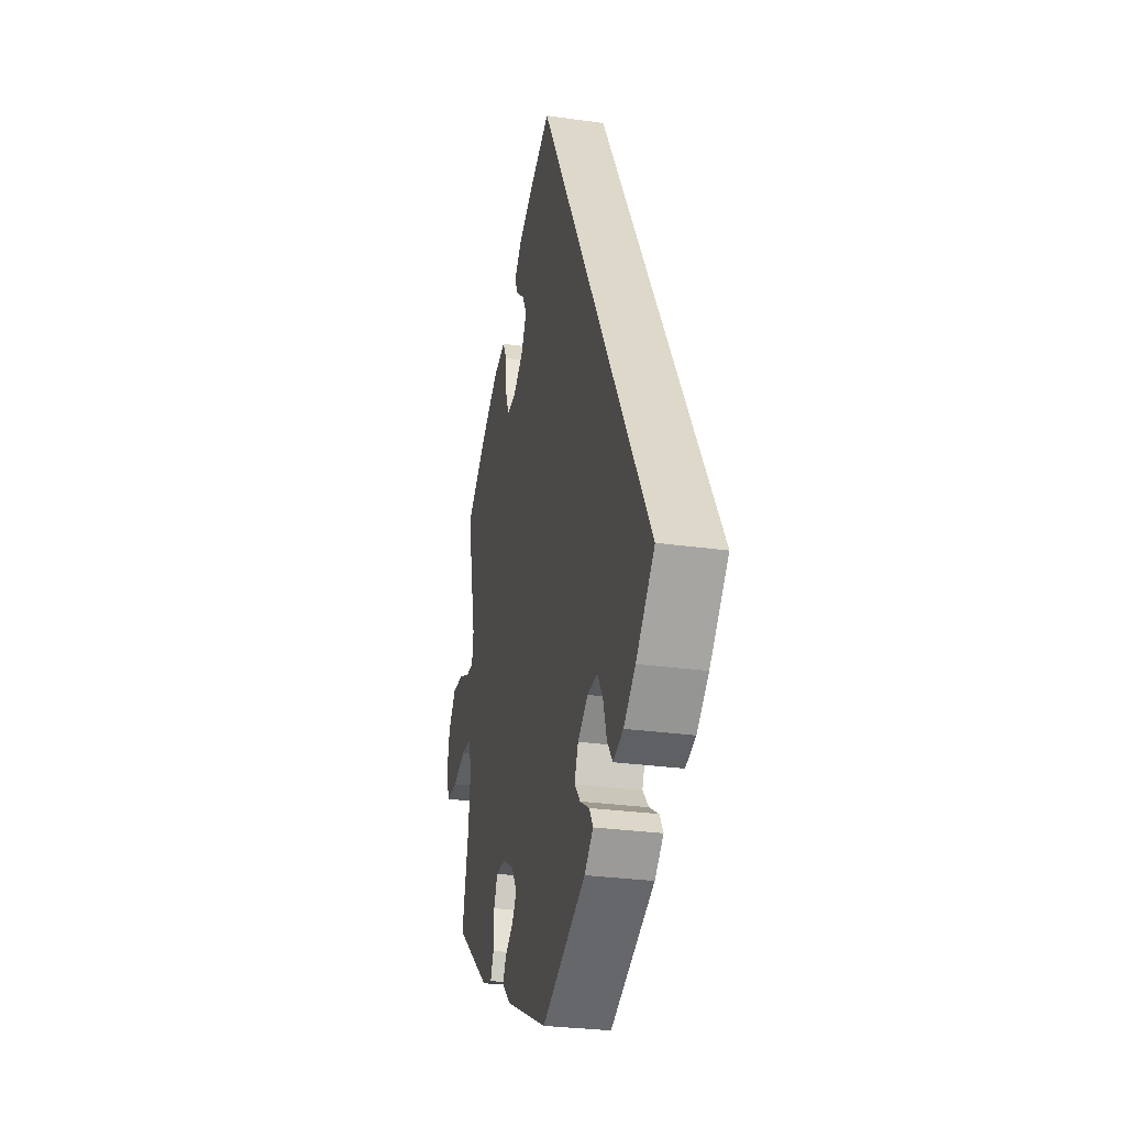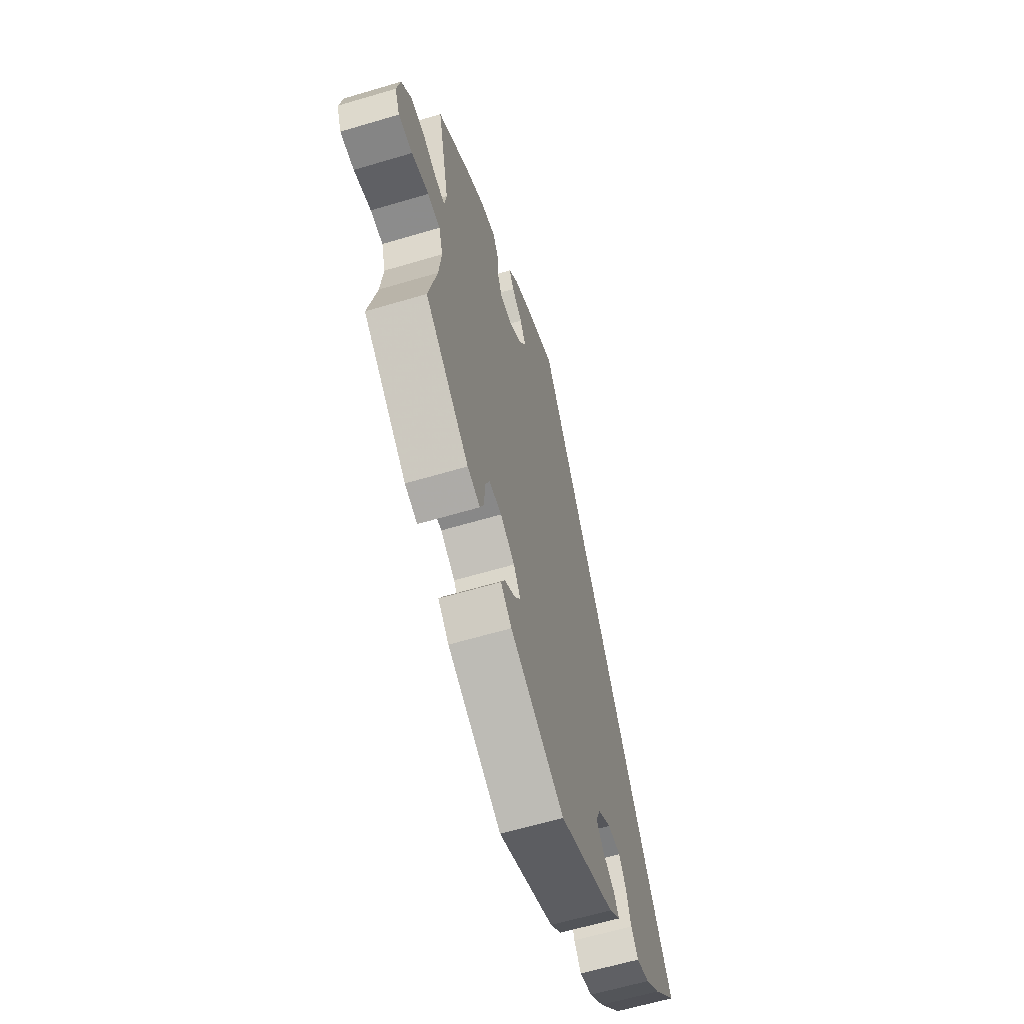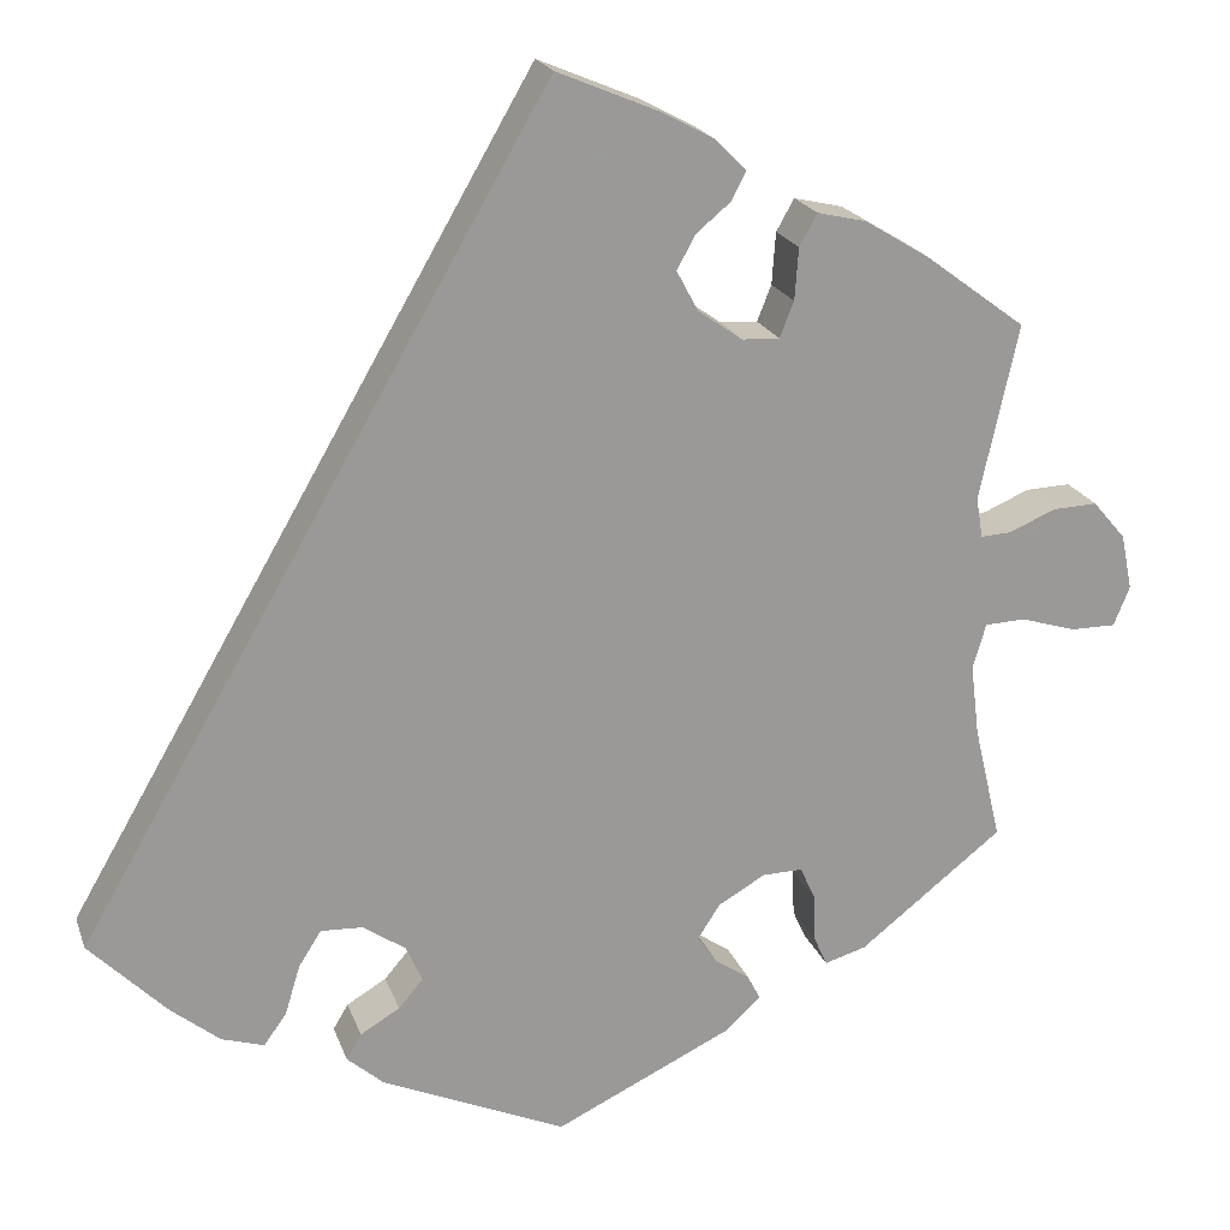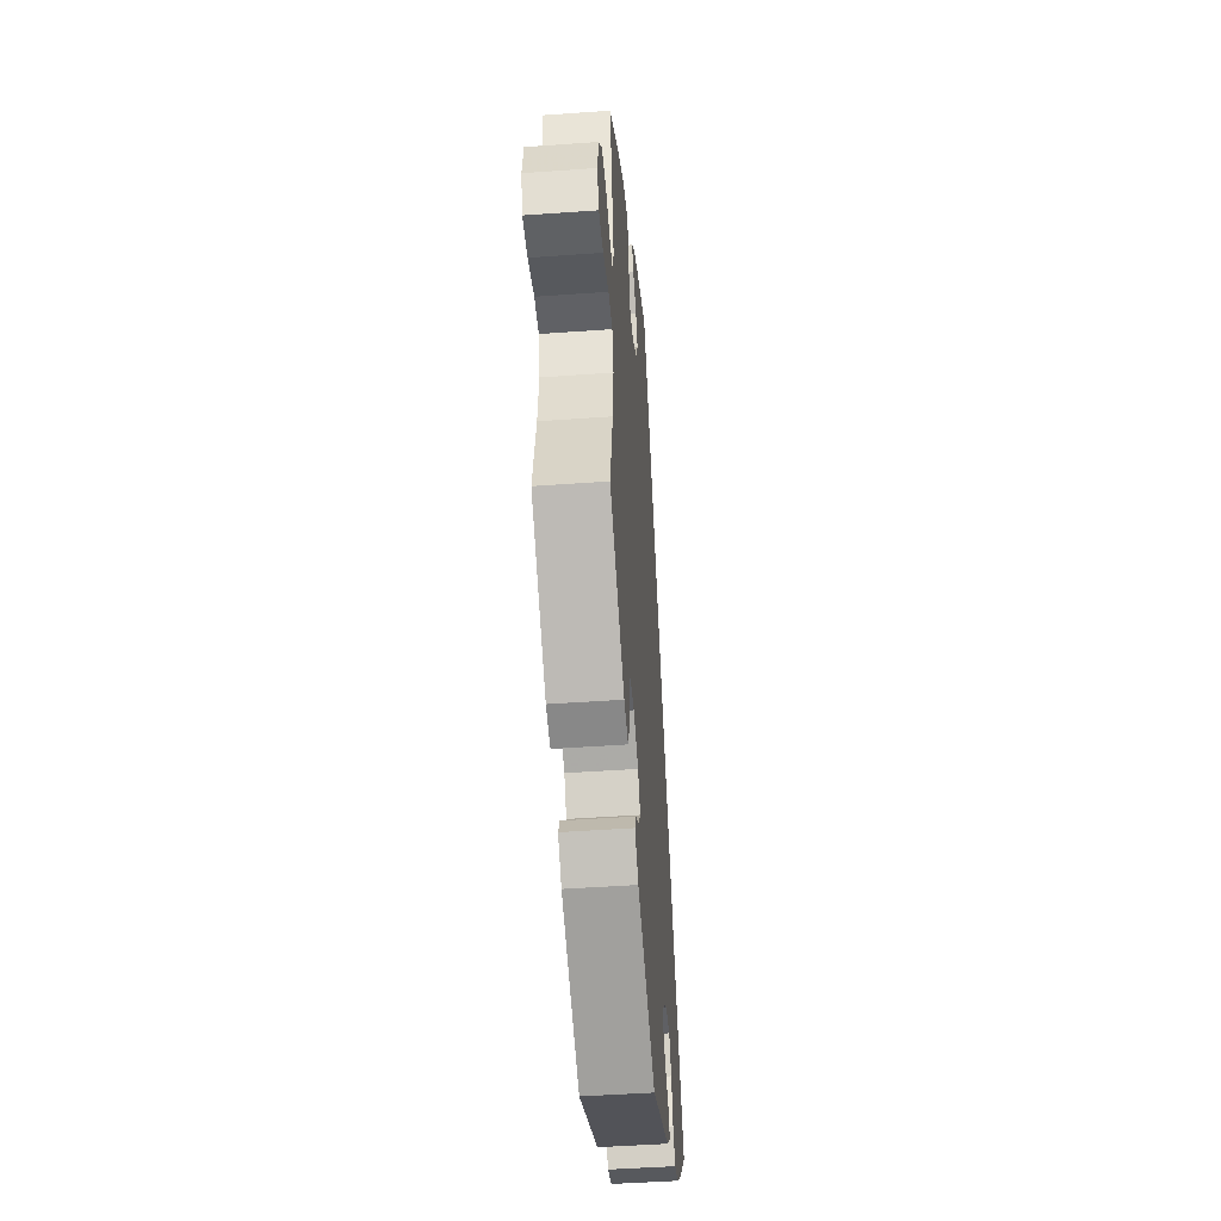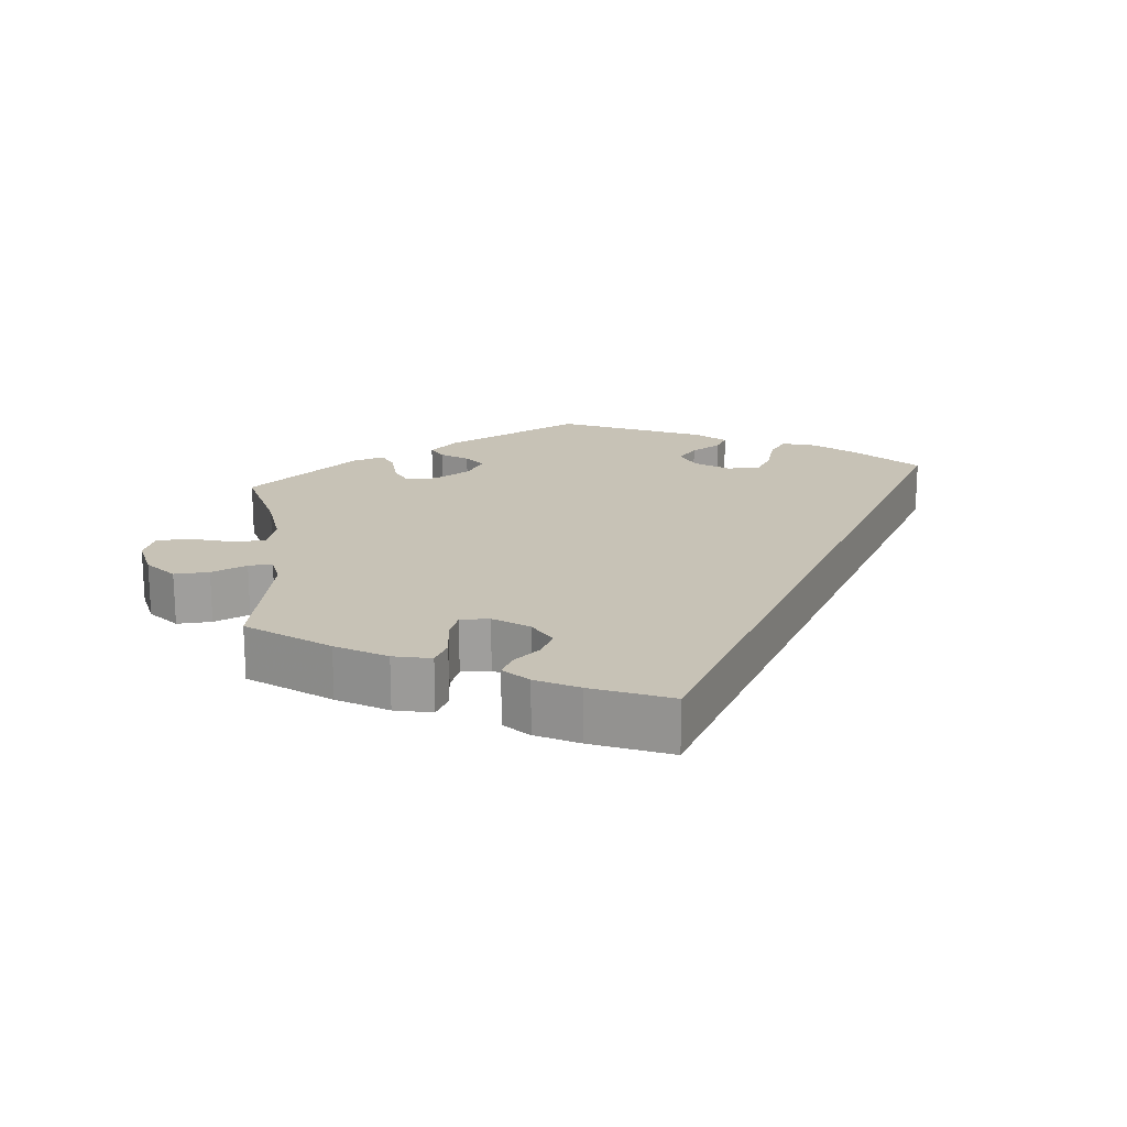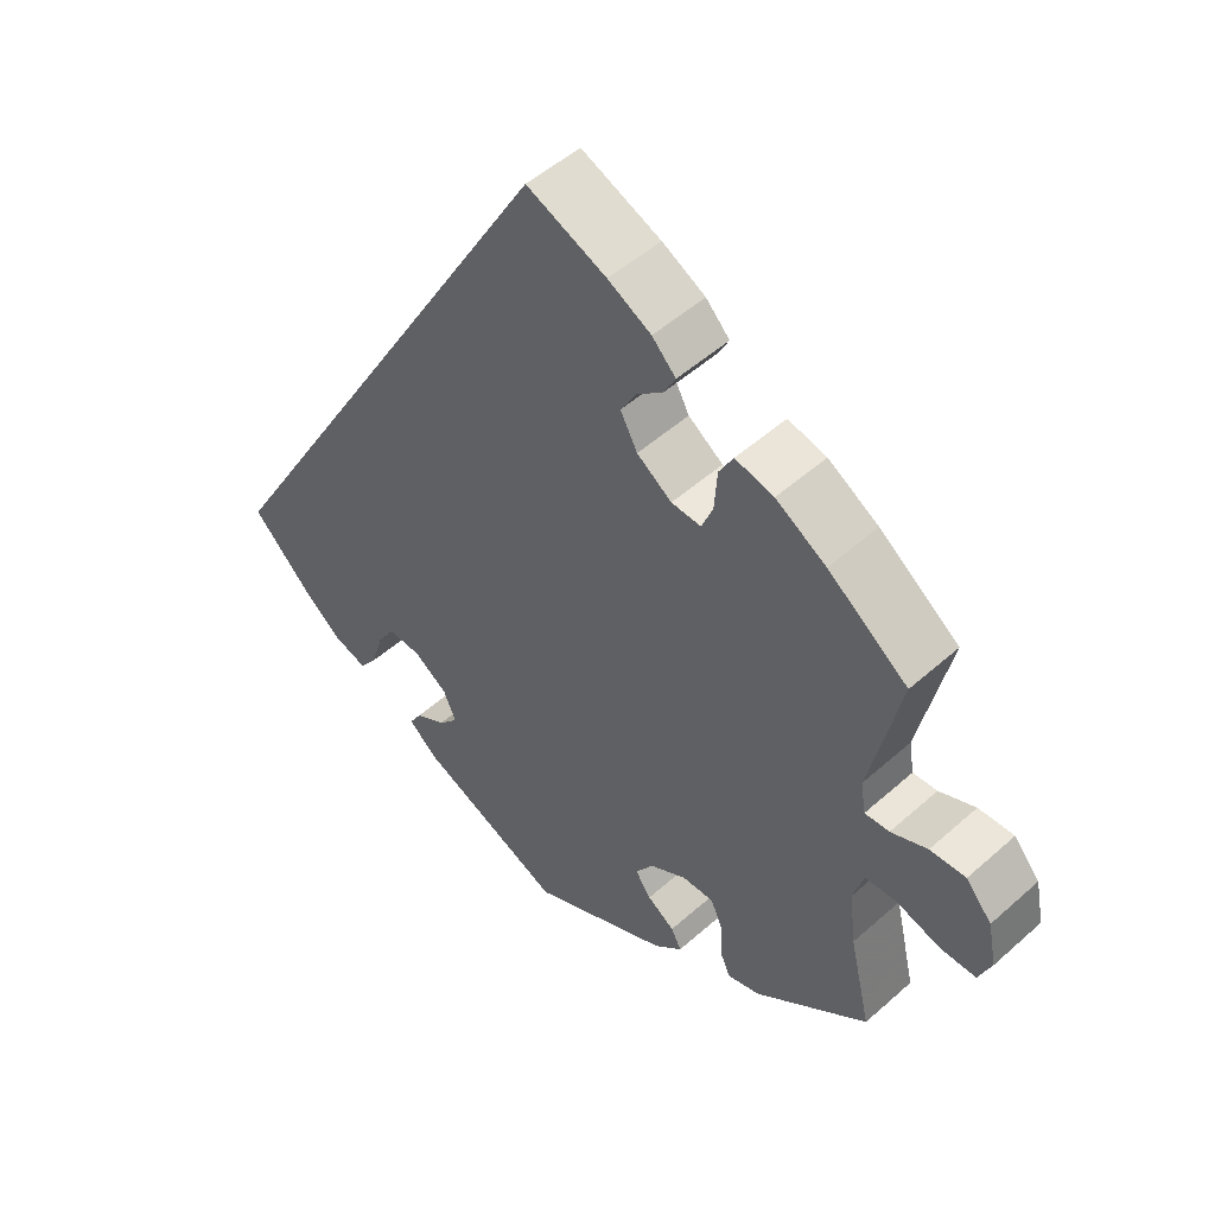
<metadata>
{"format":"obj","ext":"obj","renderer":"f3d","projection":"perspective","resolution":1024,"background":"white","views":[{"elev":-28.6,"azim":78.1,"up":"+Z"},{"elev":-61.7,"azim":-73.1,"up":"+Z"},{"elev":20.4,"azim":163.6,"up":"+Z"},{"elev":-46.5,"azim":-85.3,"up":"+Z"},{"elev":19.3,"azim":-6.3,"up":"+Y"},{"elev":50.7,"azim":-134.2,"up":"+Z"}]}
</metadata>
<code>
v 0.501 0.07 -0.288
v 0.419 0.07 -0.371
v 0.367 0.07 -0.413
v 0.322 0.07 -0.427
v 0.298 0.07 -0.394
v 0.282 0.07 -0.341
v 0.258 0.07 -0.303
v 0.213 0.07 -0.305
v 0.168 0.07 -0.336
v 0.151 0.07 -0.375
v 0.177 0.07 -0.405
v 0.219 0.07 -0.43
v 0.235 0.07 -0.457
v 0.196 0.07 -0.491
v 0 0.07 -0.577
v -0.189 0.07 -0.487
v -0.227 0.07 -0.452
v -0.213 0.07 -0.425
v -0.176 0.07 -0.4
v -0.155 0.07 -0.37
v -0.179 0.07 -0.333
v -0.229 0.07 -0.304
v -0.272 0.07 -0.303
v -0.288 0.07 -0.339
v -0.29 0.07 -0.39
v -0.304 0.07 -0.421
v -0.348 0.07 -0.408
v -0.501 0.07 -0.288
v -0.472 0.07 -0.164
v -0.463 0.07 -0.089
v -0.477 0.07 -0.041
v -0.52 0.07 -0.039
v -0.579 0.07 -0.057
v -0.627 0.07 -0.057
v -0.644 0.07 -0.015
v -0.632 0.07 0.044
v -0.597 0.07 0.085
v -0.549 0.07 0.083
v -0.5 0.07 0.062
v -0.467 0.07 0.06
v -0.46 0.07 0.103
v -0.501 0.07 0.289
v -0.393 0.07 0.369
v -0.325 0.07 0.41
v -0.273 0.07 0.422
v -0.254 0.07 0.388
v -0.25 0.07 0.333
v -0.235 0.07 0.295
v -0.195 0.07 0.297
v -0.148 0.07 0.33
v -0.125 0.07 0.373
v -0.145 0.07 0.409
v -0.181 0.07 0.439
v -0.197 0.07 0.469
v -0.165 0.07 0.502
v -0.107 0.07 0.533
v 0 0.07 0.578
v 0.501 0 -0.288
v 0.419 0 -0.371
v 0.367 0 -0.413
v 0.322 0 -0.427
v 0.298 0 -0.394
v 0.282 0 -0.341
v 0.258 0 -0.303
v 0.213 0 -0.305
v 0.168 0 -0.336
v 0.151 0 -0.375
v 0.177 0 -0.405
v 0.219 0 -0.43
v 0.235 0 -0.457
v 0.196 0 -0.491
v 0 0 -0.577
v -0.189 0 -0.487
v -0.227 0 -0.452
v -0.213 0 -0.425
v -0.176 0 -0.4
v -0.155 0 -0.37
v -0.179 0 -0.333
v -0.229 0 -0.304
v -0.272 0 -0.303
v -0.288 0 -0.339
v -0.29 0 -0.39
v -0.304 0 -0.421
v -0.348 0 -0.408
v -0.501 0 -0.288
v -0.472 0 -0.164
v -0.463 0 -0.089
v -0.477 0 -0.041
v -0.52 0 -0.039
v -0.579 0 -0.057
v -0.627 0 -0.057
v -0.644 0 -0.015
v -0.632 0 0.044
v -0.597 0 0.085
v -0.549 0 0.083
v -0.5 0 0.062
v -0.467 0 0.06
v -0.46 0 0.103
v -0.501 0 0.289
v -0.393 0 0.369
v -0.325 0 0.41
v -0.273 0 0.422
v -0.254 0 0.388
v -0.25 0 0.333
v -0.235 0 0.295
v -0.195 0 0.297
v -0.148 0 0.33
v -0.125 0 0.373
v -0.145 0 0.409
v -0.181 0 0.439
v -0.197 0 0.469
v -0.165 0 0.502
v -0.107 0 0.533
v 0 0 0.578
f 52 53 54 55
f 51 52 55 56
f 44 45 46 47
f 44 47 48
f 41 42 43 44
f 40 41 44 48
f 36 37 38 39
f 36 39 40
f 35 36 40
f 32 33 34 35
f 31 32 35 40
f 30 31 40 48
f 26 27 28 29
f 24 25 26 29
f 23 24 29 30
f 22 23 30 48
f 16 17 18 19
f 16 19 20
f 15 16 20
f 14 15 20 21
f 11 12 13 14
f 10 11 14 21
f 3 4 5 6
f 3 6 7
f 2 3 7
f 1 2 7
f 51 56 57 1
f 21 22 48 49
f 9 10 21 49
f 8 9 49 50
f 8 50 51
f 1 7 8 51
f 112 111 110 109
f 113 112 109 108
f 104 103 102 101
f 105 104 101
f 101 100 99 98
f 105 101 98 97
f 96 95 94 93
f 97 96 93
f 97 93 92
f 92 91 90 89
f 97 92 89 88
f 105 97 88 87
f 86 85 84 83
f 86 83 82 81
f 87 86 81 80
f 105 87 80 79
f 76 75 74 73
f 77 76 73
f 77 73 72
f 78 77 72 71
f 71 70 69 68
f 78 71 68 67
f 63 62 61 60
f 64 63 60
f 64 60 59
f 64 59 58
f 58 114 113 108
f 106 105 79 78
f 106 78 67 66
f 107 106 66 65
f 108 107 65
f 108 65 64 58
f 1 58 59 2
f 2 59 60 3
f 3 60 61 4
f 4 61 62 5
f 5 62 63 6
f 6 63 64 7
f 7 64 65 8
f 8 65 66 9
f 9 66 67 10
f 10 67 68 11
f 11 68 69 12
f 12 69 70 13
f 13 70 71 14
f 14 71 72 15
f 15 72 73 16
f 16 73 74 17
f 17 74 75 18
f 18 75 76 19
f 19 76 77 20
f 20 77 78 21
f 21 78 79 22
f 22 79 80 23
f 23 80 81 24
f 24 81 82 25
f 25 82 83 26
f 26 83 84 27
f 27 84 85 28
f 28 85 86 29
f 29 86 87 30
f 30 87 88 31
f 31 88 89 32
f 32 89 90 33
f 33 90 91 34
f 34 91 92 35
f 35 92 93 36
f 36 93 94 37
f 37 94 95 38
f 38 95 96 39
f 39 96 97 40
f 40 97 98 41
f 41 98 99 42
f 42 99 100 43
f 43 100 101 44
f 44 101 102 45
f 45 102 103 46
f 46 103 104 47
f 47 104 105 48
f 48 105 106 49
f 49 106 107 50
f 50 107 108 51
f 51 108 109 52
f 52 109 110 53
f 53 110 111 54
f 54 111 112 55
f 55 112 113 56
f 56 113 114 57
f 57 114 58 1

</code>
